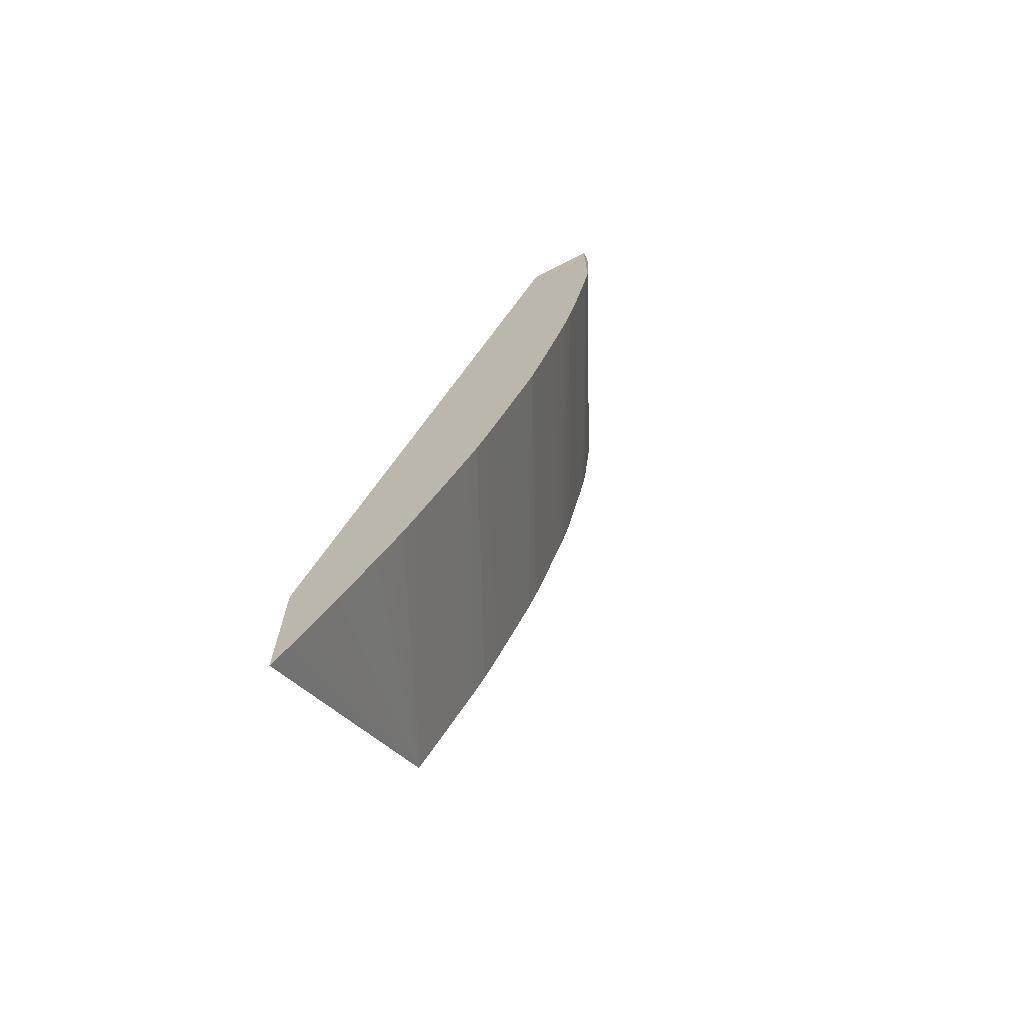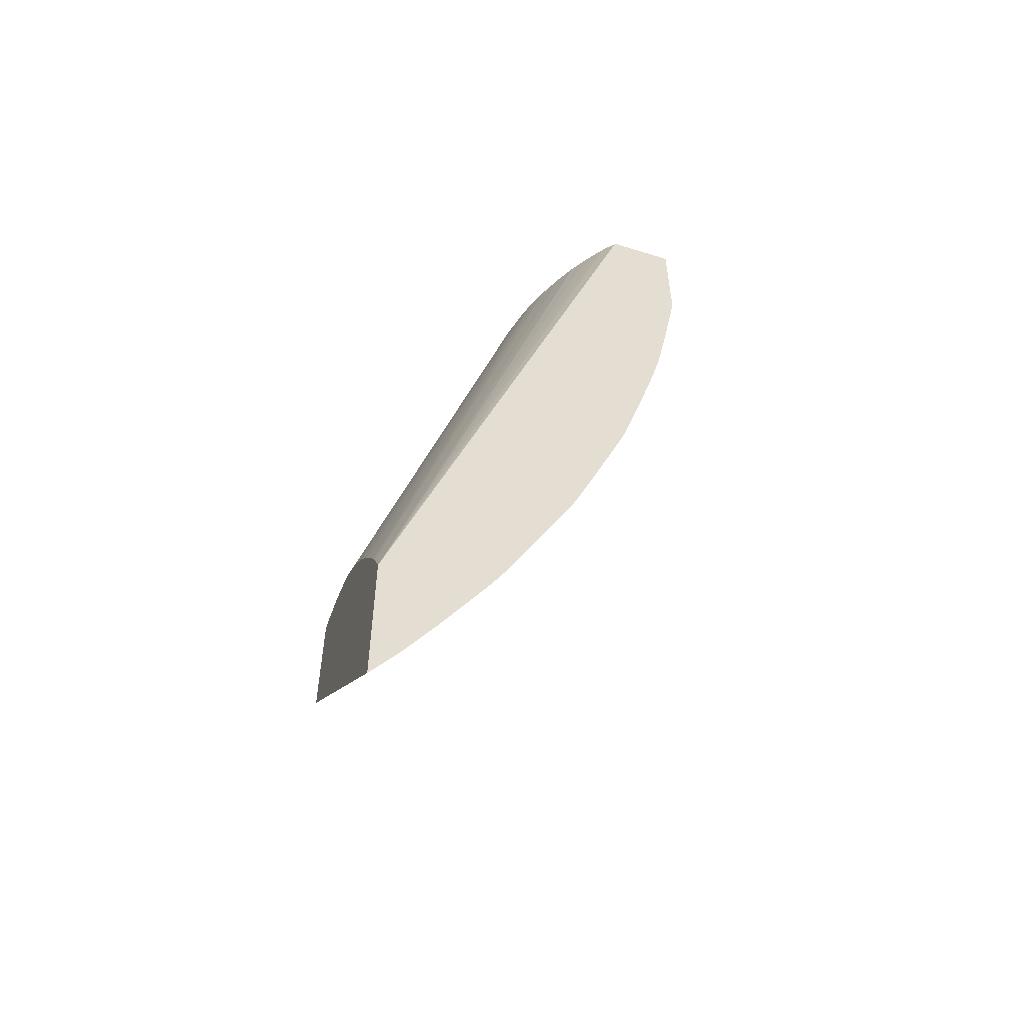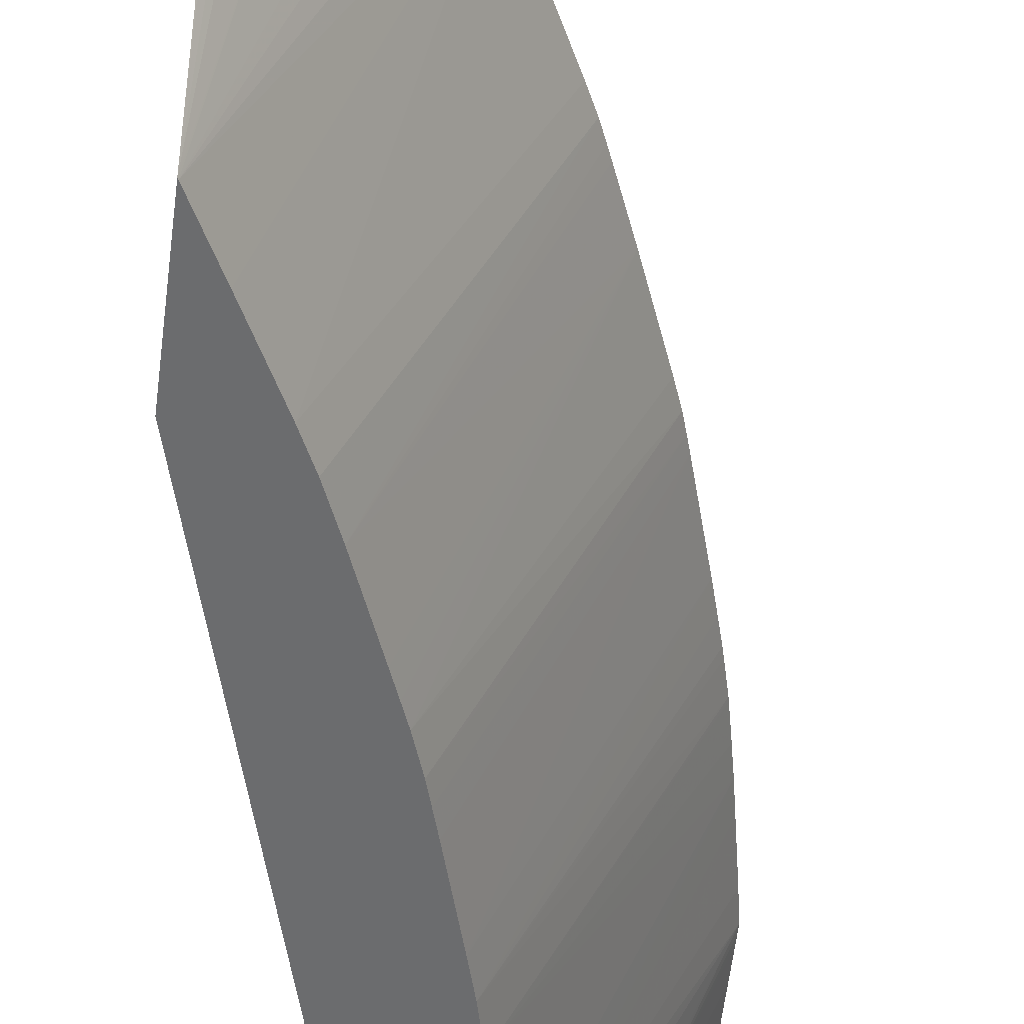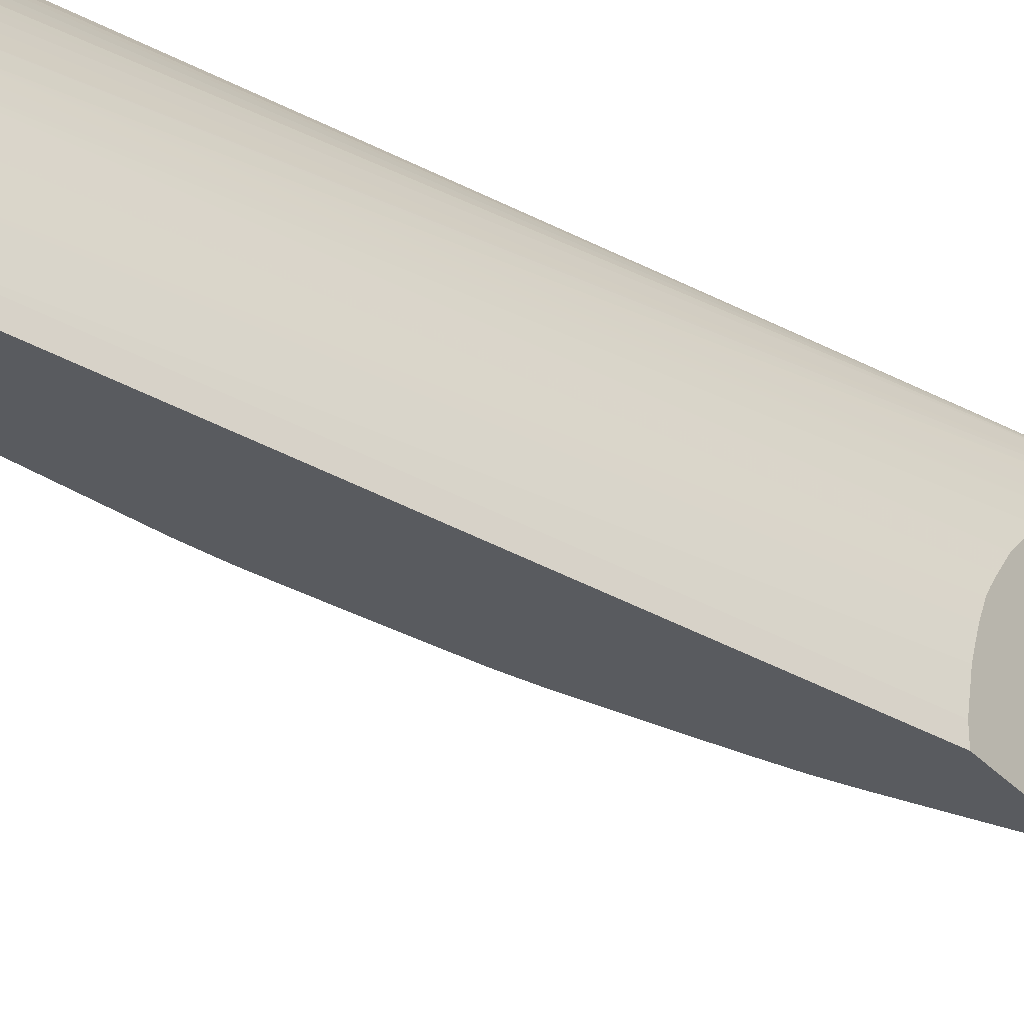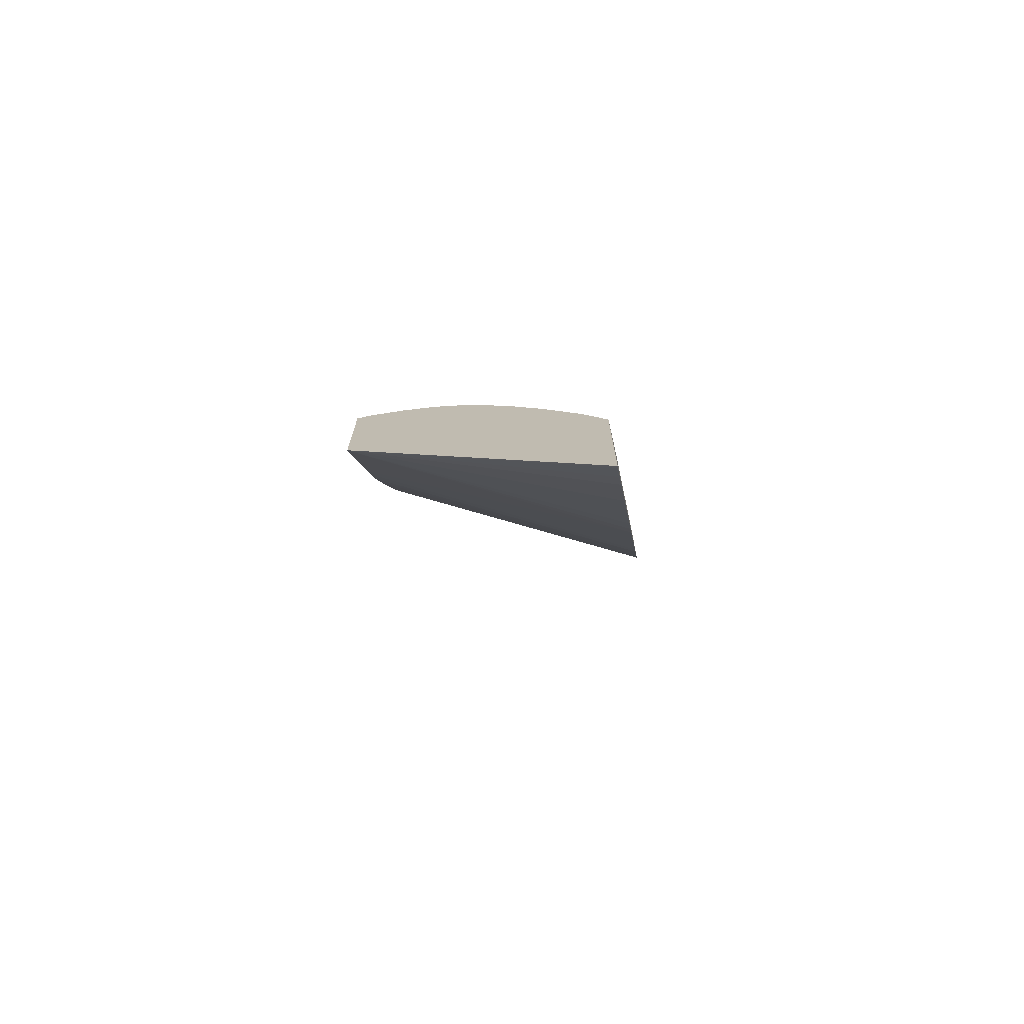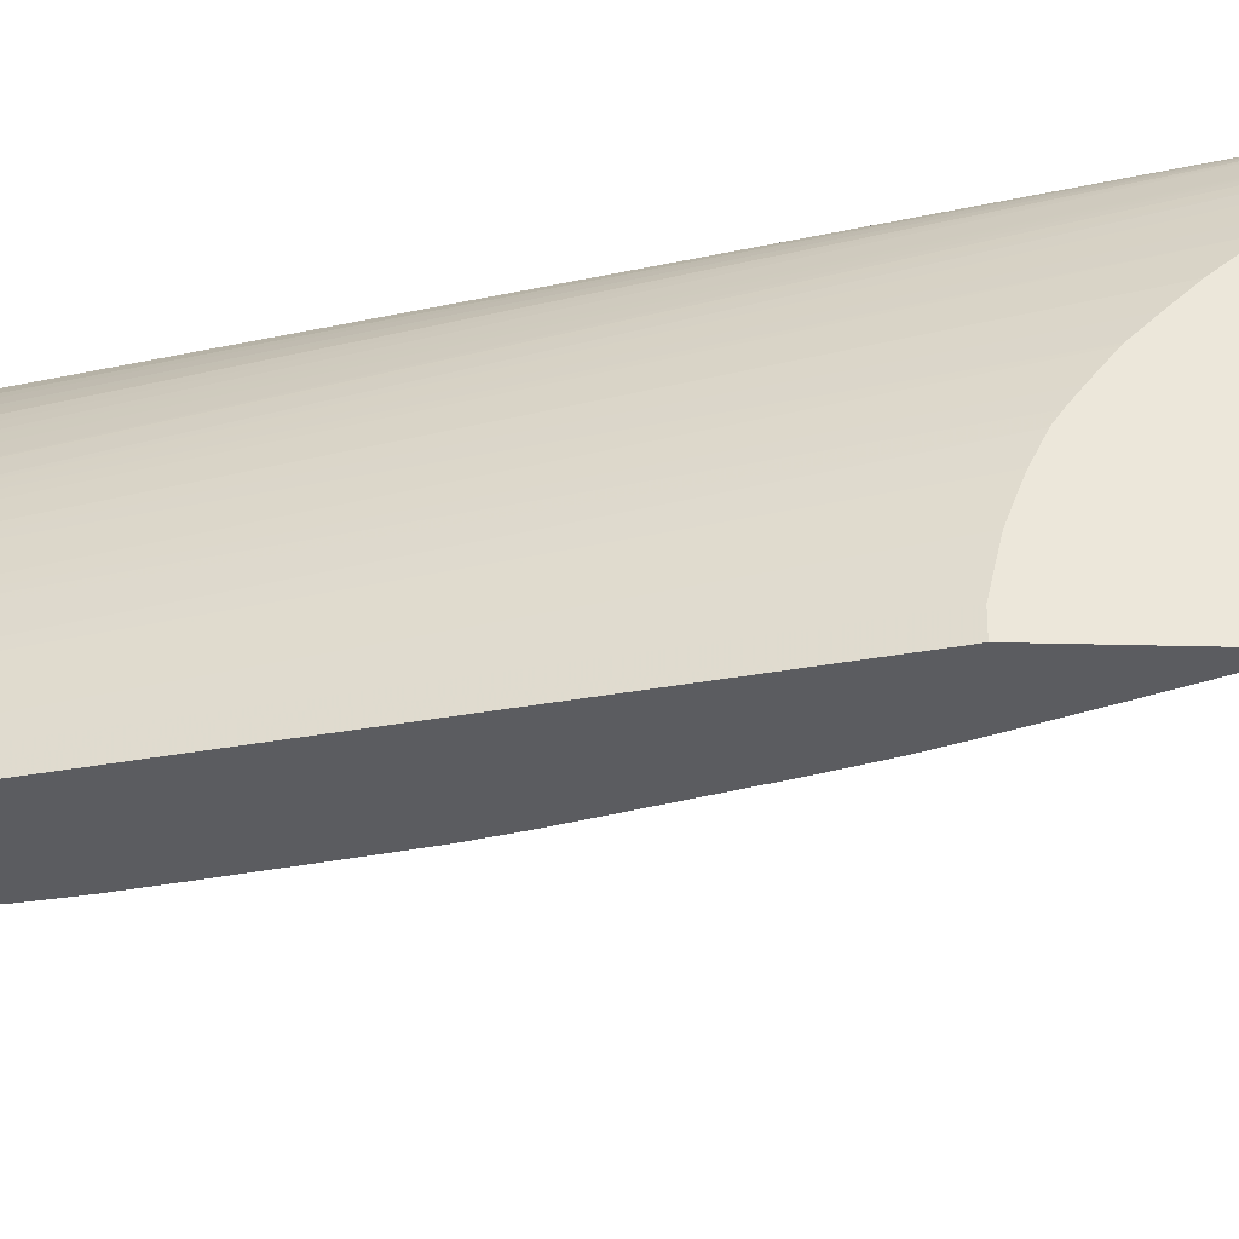
<metadata>
{"format":"obj","ext":"obj","renderer":"f3d","projection":"perspective","resolution":1024,"background":"white","views":[{"elev":-69.8,"azim":26.7,"up":"+Y"},{"elev":-54.8,"azim":-18.2,"up":"+Y"},{"elev":-53.6,"azim":-7.1,"up":"+Z"},{"elev":-32.0,"azim":-145.4,"up":"+Z"},{"elev":-72.4,"azim":-78.0,"up":"+Y"},{"elev":-35.0,"azim":-91.9,"up":"+Z"}]}
</metadata>
<code>
v 0.8538 0.9786 0.1331
v 0.8553 0.9805 0.1331
v 0.8538 1.059 0.1331
v 0.8538 1.103 -6.768e-05
v 0.8627 0.9907 0.1331
v 0.8538 1.066 0.1286
v 0.9965 1.487 0.1331
v 0.9901 1.487 0.1261
v 0.9864 1.487 0.1214
v 0.9814 1.487 0.1149
v 0.9788 1.487 0.1112
v 0.9752 1.487 0.1062
v 0.9724 1.487 0.1014
v 0.969 1.487 0.09569
v 0.8542 1.103 -6.768e-05
v 0.8846 1.024 0.1331
v 0.8693 1 0.1331
v 0.8538 1.167 -6.768e-05
v 0.8538 1.072 0.1251
v 1.034 1.487 0.1331
v 0.9661 1.487 0.09016
v 0.868 1.13 -6.768e-05
v 0.9216 1.086 0.1331
v 0.9163 1.076 0.1331
v 0.9092 1.064 0.1331
v 0.9029 1.054 0.1331
v 0.8538 1.167 0.008703
v 0.9437 1.487 -6.768e-05
v 0.8538 1.077 0.1225
v 0.9616 1.487 0.08141
v 1.034 1.487 0.1273
v 1.034 1.421 0.1331
v 0.8753 1.145 -6.768e-05
v 0.8807 1.155 -6.768e-05
v 0.8856 1.165 -6.768e-05
v 0.939 1.121 0.1331
v 0.8538 1.165 0.01725
v 0.9437 1.487 0.008638
v 0.9729 1.487 -6.768e-05
v 0.8538 1.082 0.1189
v 0.9576 1.487 0.07272
v 1.034 1.483 0.1276
v 1.032 1.411 0.1331
v 0.9657 1.424 -6.768e-05
v 0.967 1.433 -6.768e-05
v 0.9682 1.442 -6.768e-05
v 0.9719 1.477 -6.768e-05
v 0.9724 1.482 -6.768e-05
v 0.9728 1.485 -6.768e-05
v 1.034 1.424 0.1326
v 0.8925 1.18 -6.768e-05
v 0.9562 1.156 0.1331
v 0.9514 1.146 0.1331
v 0.8538 1.163 0.0261
v 0.9455 1.487 0.0261
v 1.034 1.466 0.1289
v 1.034 1.459 0.1295
v 1.034 1.447 0.1305
v 1.034 1.442 0.1309
v 1.034 1.428 0.1322
v 0.8538 1.089 0.1137
v 0.9556 1.487 0.06721
v 0.8538 1.107 0.09979
v 0.8538 1.1 0.1053
v 0.8538 1.093 0.1108
v 1.031 1.407 0.1331
v 0.9624 1.407 -6.768e-05
v 1.031 1.403 0.1331
v 1.026 1.38 0.1331
v 1.024 1.367 0.1331
v 0.8966 1.189 -6.768e-05
v 0.9004 1.198 -6.768e-05
v 0.9594 1.163 0.1331
v 0.8538 1.159 0.03795
v 0.9485 1.487 0.0435
v 0.8538 1.158 0.04054
v 0.8538 1.156 0.04488
v 0.8538 1.153 0.05038
v 0.9533 1.487 0.0609
v 0.8538 1.121 0.08789
v 0.9598 1.394 -6.768e-05
v 1.021 1.354 0.1331
v 0.952 1.355 -6.768e-05
v 0.9716 1.194 0.1331
v 0.9614 1.168 0.1331
v 0.9088 1.219 -6.768e-05
v 0.9513 1.487 0.05355
v 0.8538 1.15 0.05479
v 0.8538 1.146 0.0609
v 0.8538 1.139 0.06992
v 0.8538 1.138 0.07062
v 0.8538 1.138 0.07133
v 0.8538 1.13 0.07936
v 1.018 1.339 0.1331
v 1.018 1.337 0.1331
v 0.9499 1.346 -6.768e-05
v 0.9142 1.233 -6.768e-05
v 0.9182 1.243 -6.768e-05
v 0.9216 1.252 -6.768e-05
v 0.9866 1.232 0.1331
v 1.014 1.324 0.1331
v 0.9478 1.337 -6.768e-05
v 0.9267 1.266 -6.768e-05
v 0.9905 1.243 0.1331
v 1.013 1.32 0.1331
v 1.01 1.31 0.1331
v 1.007 1.297 0.1331
v 0.9435 1.322 -6.768e-05
v 0.9928 1.25 0.1331
v 0.9294 1.275 -6.768e-05
v 0.9947 1.256 0.1331
v 0.9325 1.285 -6.768e-05
f 1 2 5
f 1 5 17
f 1 17 16
f 1 16 26
f 1 26 25
f 1 25 24
f 1 24 23
f 1 23 36
f 1 36 53
f 1 53 52
f 1 52 73
f 1 73 85
f 1 85 84
f 1 84 100
f 1 100 104
f 1 104 109
f 1 109 111
f 1 111 107
f 1 107 106
f 1 106 105
f 1 105 101
f 1 101 95
f 1 95 94
f 1 94 82
f 1 82 70
f 1 70 69
f 1 69 68
f 1 68 66
f 1 66 43
f 1 43 32
f 1 32 20
f 1 20 7
f 1 7 3
f 1 3 6
f 1 6 19
f 1 19 29
f 1 29 40
f 1 40 61
f 1 61 65
f 1 65 64
f 1 64 63
f 1 63 80
f 1 80 93
f 1 93 92
f 1 92 91
f 1 91 90
f 1 90 89
f 1 89 88
f 1 88 78
f 1 78 77
f 1 77 76
f 1 76 74
f 1 74 54
f 1 54 37
f 1 37 27
f 1 27 18
f 1 18 4
f 1 4 2
f 2 4 5
f 3 7 8
f 3 8 9
f 3 9 10
f 3 10 11
f 3 11 12
f 3 12 13
f 3 13 14
f 3 14 6
f 4 15 16
f 4 16 17
f 4 17 5
f 4 18 28
f 4 28 39
f 4 39 49
f 4 49 48
f 4 48 47
f 4 47 46
f 4 46 45
f 4 45 44
f 4 44 67
f 4 67 81
f 4 81 83
f 4 83 96
f 4 96 102
f 4 102 108
f 4 108 112
f 4 112 110
f 4 110 103
f 4 103 99
f 4 99 98
f 4 98 97
f 4 97 86
f 4 86 72
f 4 72 71
f 4 71 51
f 4 51 35
f 4 35 34
f 4 34 33
f 4 33 22
f 4 22 15
f 6 14 19
f 7 20 31
f 7 31 39
f 7 39 28
f 7 28 38
f 7 38 55
f 7 55 75
f 7 75 87
f 7 87 79
f 7 79 62
f 7 62 41
f 7 41 30
f 7 30 21
f 7 21 14
f 7 14 13
f 7 13 12
f 7 12 11
f 7 11 10
f 7 10 9
f 7 9 8
f 14 21 19
f 15 22 23
f 15 23 24
f 15 24 25
f 15 25 26
f 15 26 16
f 18 27 38
f 18 38 28
f 19 21 30
f 19 30 29
f 20 32 50
f 20 50 60
f 20 60 59
f 20 59 58
f 20 58 57
f 20 57 56
f 20 56 42
f 20 42 31
f 22 33 23
f 23 33 34
f 23 34 35
f 23 35 36
f 27 37 38
f 29 30 40
f 30 41 40
f 31 42 39
f 32 43 44
f 32 44 45
f 32 45 46
f 32 46 47
f 32 47 48
f 32 48 49
f 32 49 39
f 32 39 50
f 35 51 52
f 35 52 53
f 35 53 36
f 37 54 38
f 38 54 55
f 39 42 56
f 39 56 57
f 39 57 58
f 39 58 59
f 39 59 60
f 39 60 50
f 40 41 61
f 41 62 63
f 41 63 64
f 41 64 65
f 41 65 61
f 43 66 44
f 44 66 68
f 44 68 69
f 44 69 70
f 44 70 67
f 51 71 52
f 52 71 72
f 52 72 73
f 54 74 55
f 55 74 76
f 55 76 77
f 55 77 78
f 55 78 75
f 62 79 63
f 63 79 80
f 67 70 81
f 70 82 83
f 70 83 81
f 72 84 85
f 72 85 73
f 72 86 84
f 75 78 88
f 75 88 89
f 75 89 90
f 75 90 91
f 75 91 92
f 75 92 87
f 79 87 92
f 79 92 93
f 79 93 80
f 82 94 83
f 83 94 95
f 83 95 96
f 84 86 97
f 84 97 98
f 84 98 99
f 84 99 100
f 95 101 102
f 95 102 96
f 99 103 104
f 99 104 100
f 101 105 102
f 102 105 106
f 102 106 107
f 102 107 108
f 103 109 104
f 103 110 109
f 107 111 108
f 108 111 112
f 109 110 112
f 109 112 111

</code>
